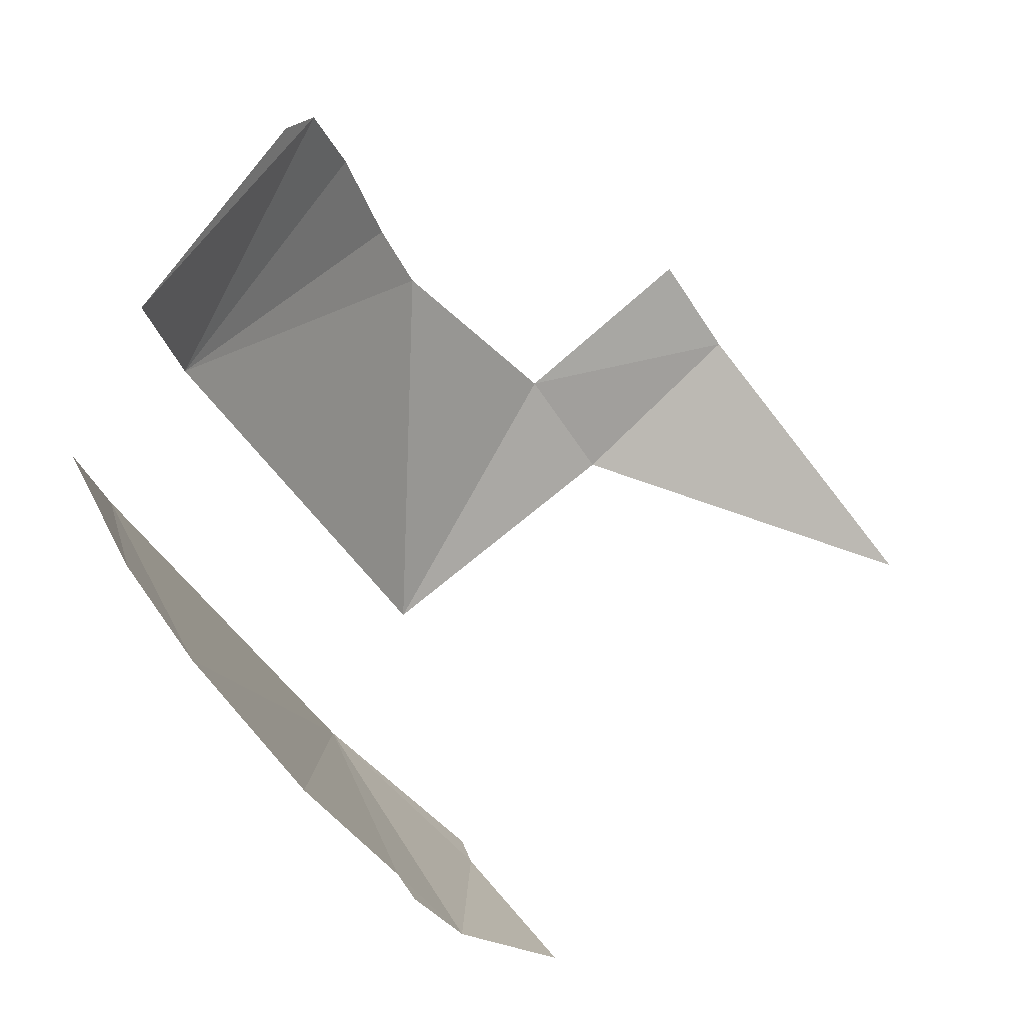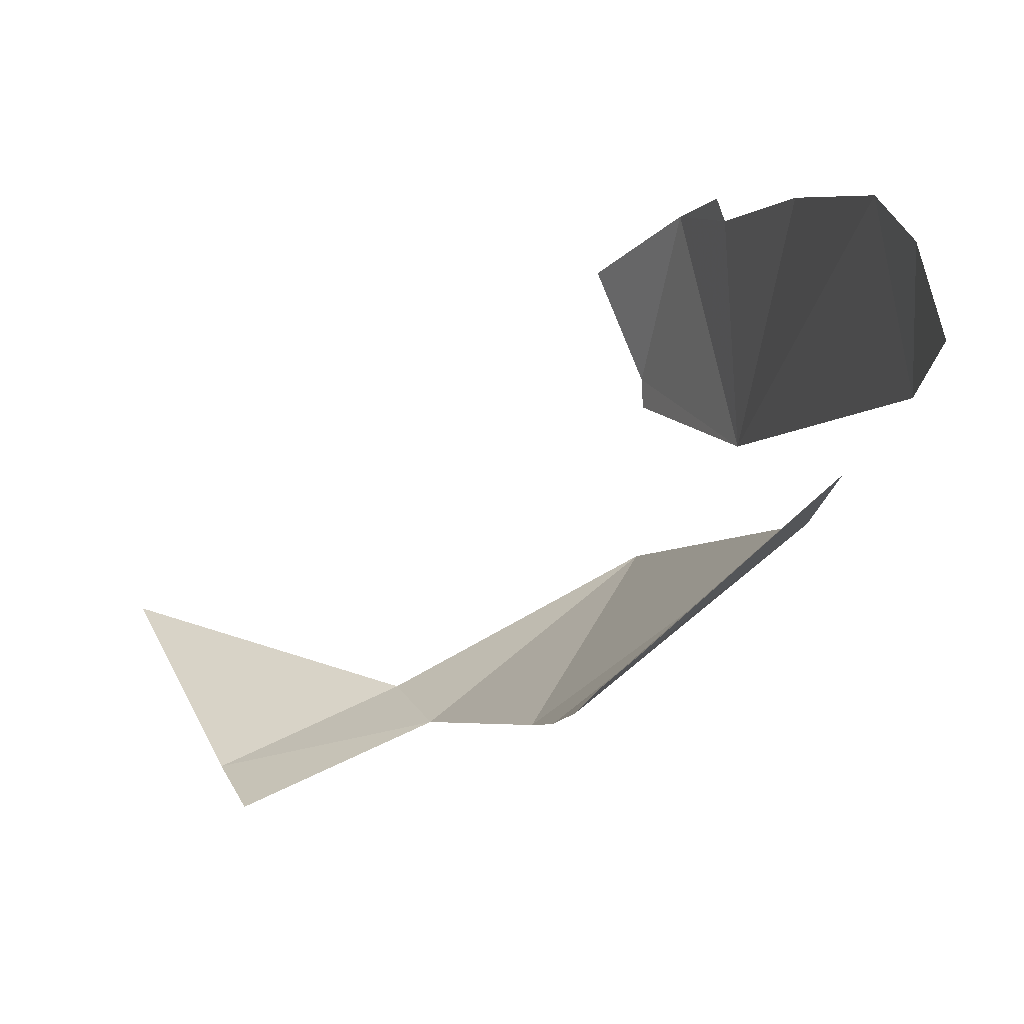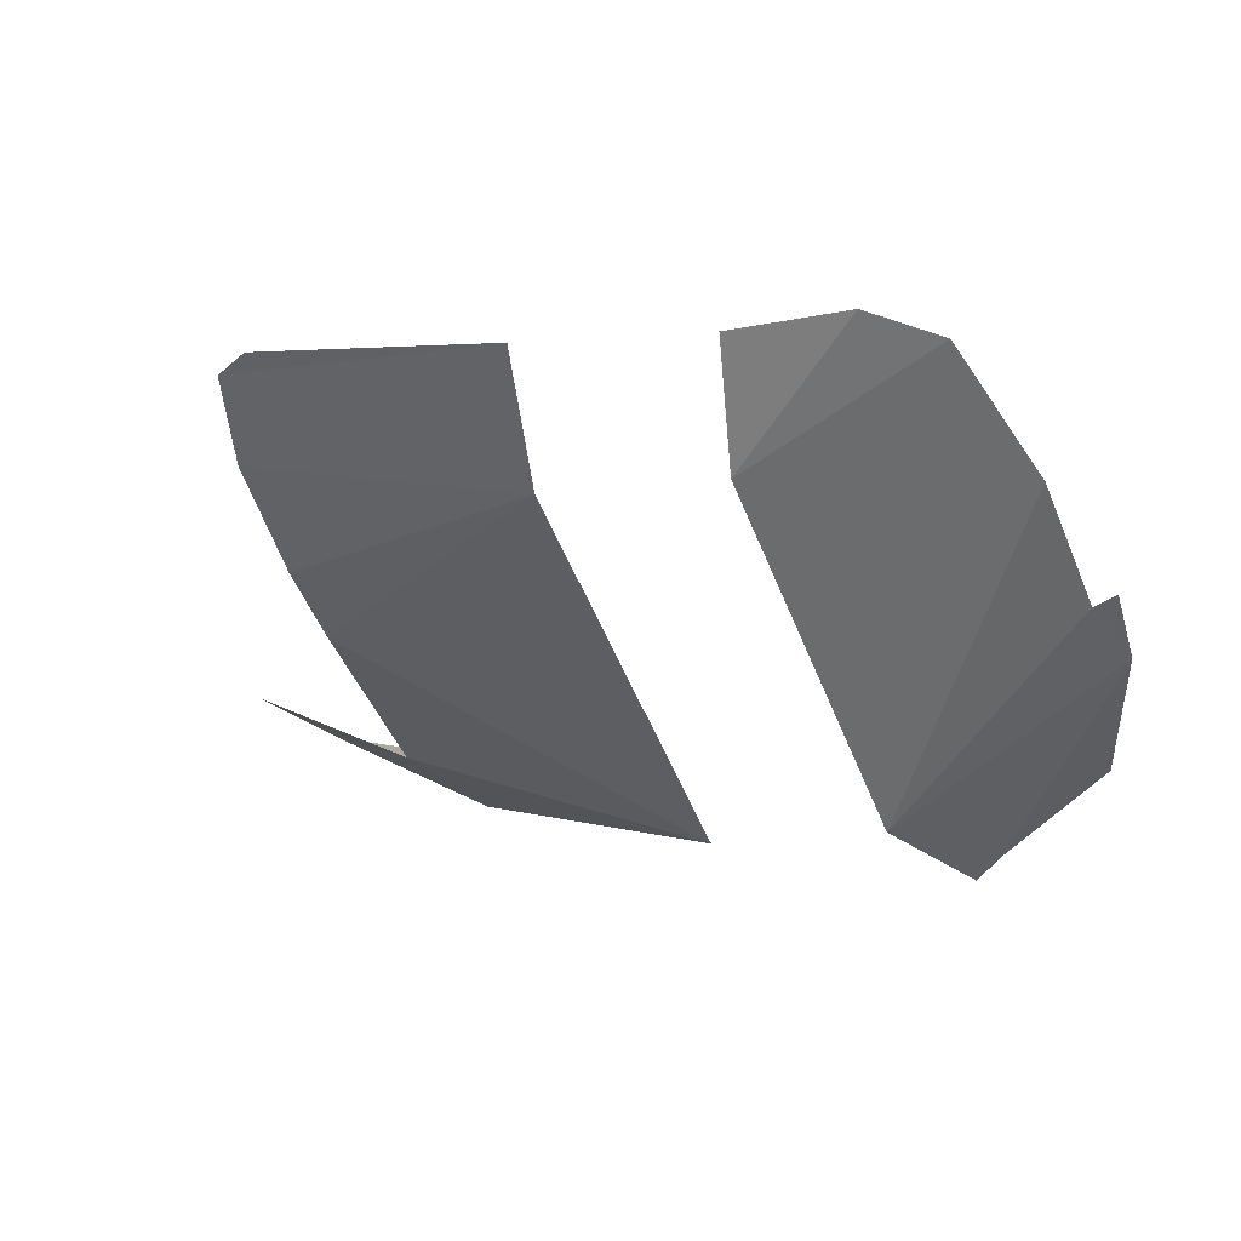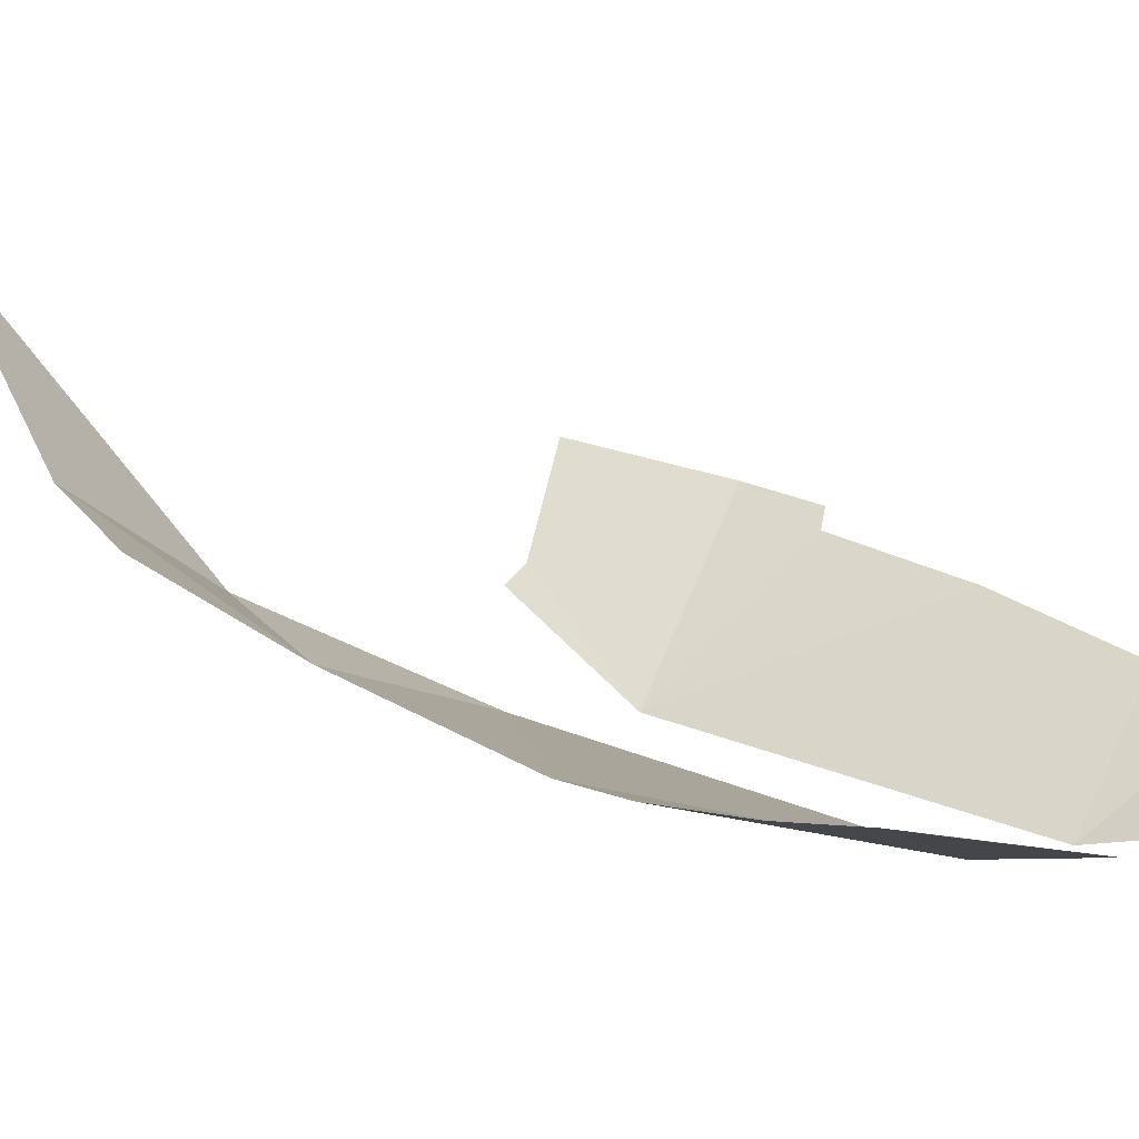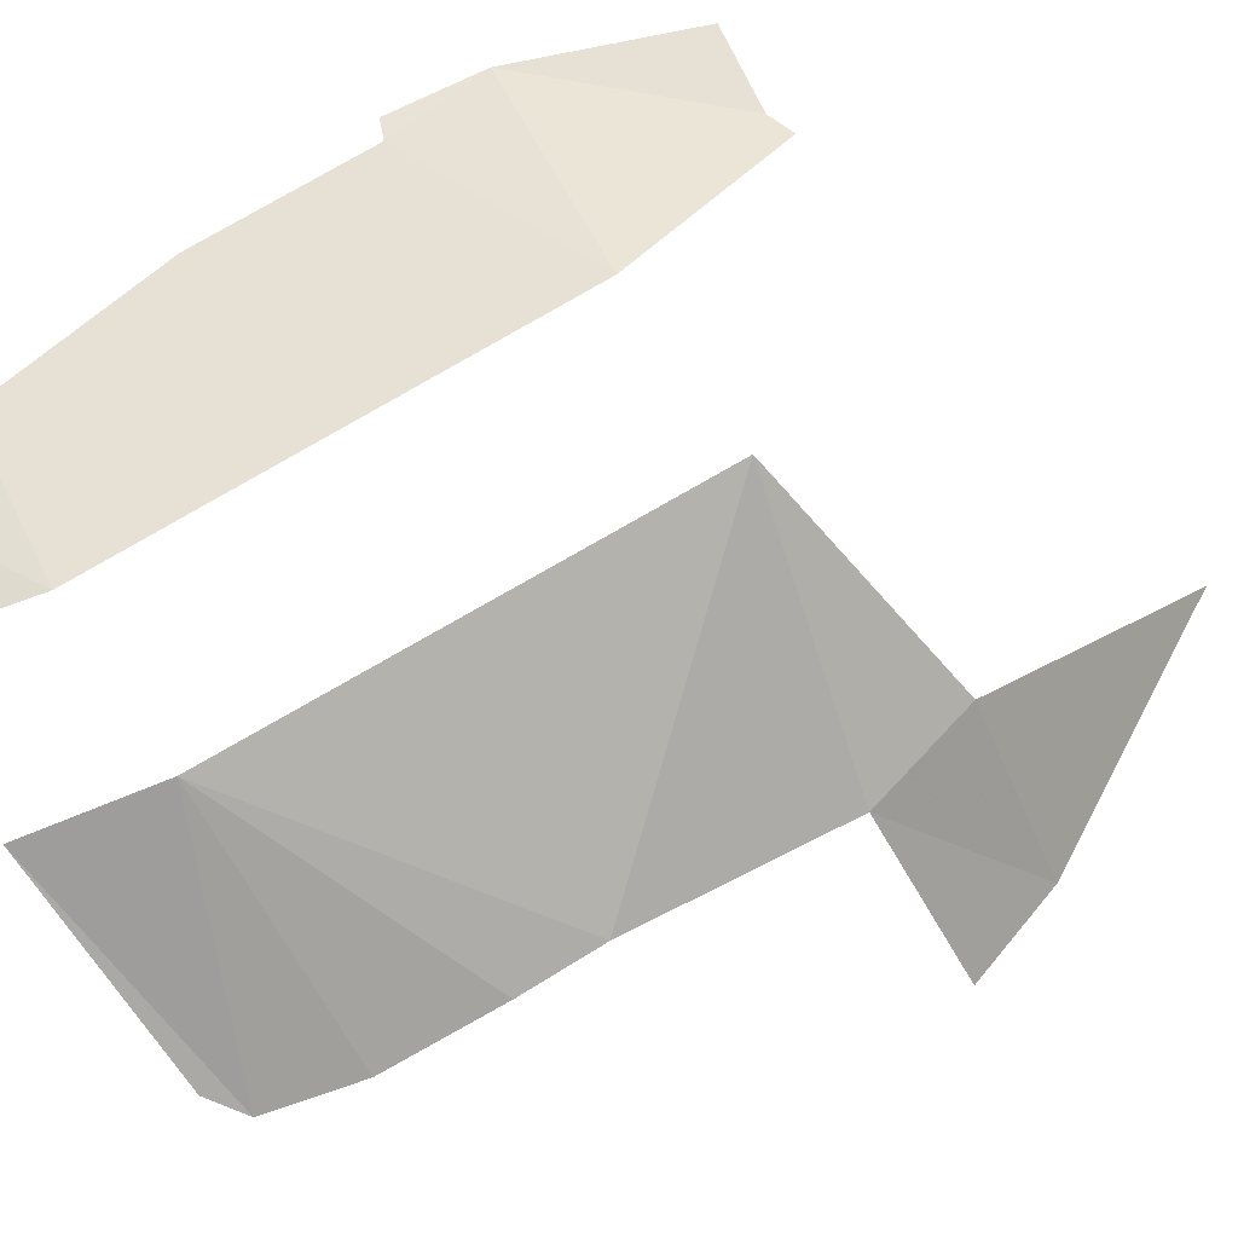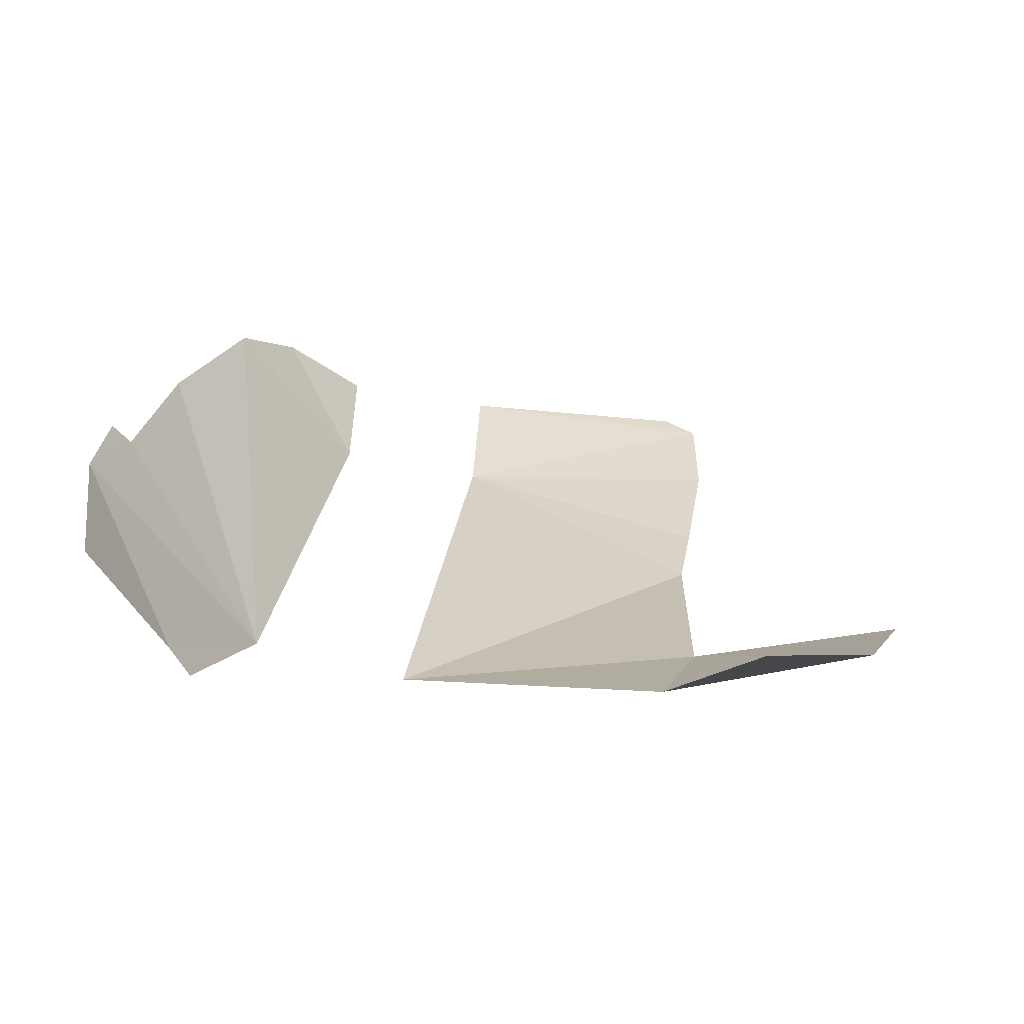
<metadata>
{"format":"obj","ext":"obj","renderer":"f3d","projection":"perspective","resolution":1024,"background":"white","views":[{"elev":74.8,"azim":136.2,"up":"+Z"},{"elev":59.9,"azim":-24.6,"up":"+Z"},{"elev":27.2,"azim":45.4,"up":"+Z"},{"elev":-31.2,"azim":-58.4,"up":"+Y"},{"elev":-49.7,"azim":109.5,"up":"+Y"},{"elev":-34.0,"azim":-154.6,"up":"+Z"}]}
</metadata>
<code>
v 0.6782 -0.03485 0.2564
v 0.6742 -0.01615 0.1396
v 0.7091 0.0721 0.2521
v 0.7091 0.0721 0.2521
v 0.6742 -0.01615 0.1396
v 0.7216 0.1603 0.2087
v 0.705 0.384 -0.0927
v 0.7216 0.2854 0.0566
v 0.6451 0.2089 -0.2575
v 0.7216 0.1603 0.2087
v 0.6451 0.2089 -0.2575
v 0.7216 0.2854 0.0566
v 0.6954 0.4615 -0.1726
v 0.6248 0.3953 -0.3694
v 0.6331 0.5344 -0.3371
v 0.6451 0.2089 -0.2575
v 0.7216 0.1603 0.2087
v 0.6742 -0.01615 0.1396
v 0.6248 0.3953 -0.3694
v 0.6954 0.4615 -0.1726
v 0.6451 0.2089 -0.2575
v 0.6248 0.3953 -0.3694
v 0.6451 0.2089 -0.2575
v 0.6154 0.371 -0.3889
v 0.705 0.384 -0.0927
v 0.6451 0.2089 -0.2575
v 0.6954 0.4615 -0.1726
v 0.7095 0.4125 -0.0892
v 0.2105 0.161 -0.3976
v 0.4981 0.1565 -0.3101
v 0.2119 0.0657 -0.3068
v 0.2727 -0.0993 -0.04615
v 0.5369 -0.07615 0.1024
v 0.2732 -0.1427 0.0607
v 0.2696 -0.0612 -0.1193
v 0.5369 -0.07615 0.1024
v 0.2727 -0.0993 -0.04615
v 0.2696 -0.0612 -0.1193
v 0.4981 0.1565 -0.3101
v 0.5369 -0.07615 0.1024
v 0.2696 -0.0612 -0.1193
v 0.2119 0.0657 -0.3068
v 0.4981 0.1565 -0.3101
v 0.5369 -0.07615 0.1024
v 0.2856 -0.1656 0.1467
v 0.2732 -0.1427 0.0607
v 0.2856 -0.1656 0.1467
v 0.5414 -0.1045 0.2289
v 0.319 -0.1646 0.1746
v 0.5369 -0.07615 0.1024
v 0.5414 -0.1045 0.2289
v 0.2856 -0.1656 0.1467
v 0.2119 0.0657 -0.3068
v 0 0.0676 -0.3303
v 0 0.1562 -0.4073
v 0.2119 0.0657 -0.3068
v 0 0.1562 -0.4073
v 0.2105 0.161 -0.3976
v 0 0.4663 -0.5736
v 0.2105 0.161 -0.3976
v 0 0.1562 -0.4073
g mesh6820481
f 1 2 3
f 4 5 6
f 7 8 9
f 10 11 12
f 13 14 15
f 16 17 18
f 19 20 21
f 22 23 24
f 25 26 27
f 27 28 25
g mesh6820482
f 29 30 31
f 32 33 34
f 35 36 37
f 38 39 40
f 41 42 43
f 44 45 46
f 47 48 49
f 50 51 52
g mesh6820483
f 53 54 55
f 56 57 58
f 59 60 61

</code>
